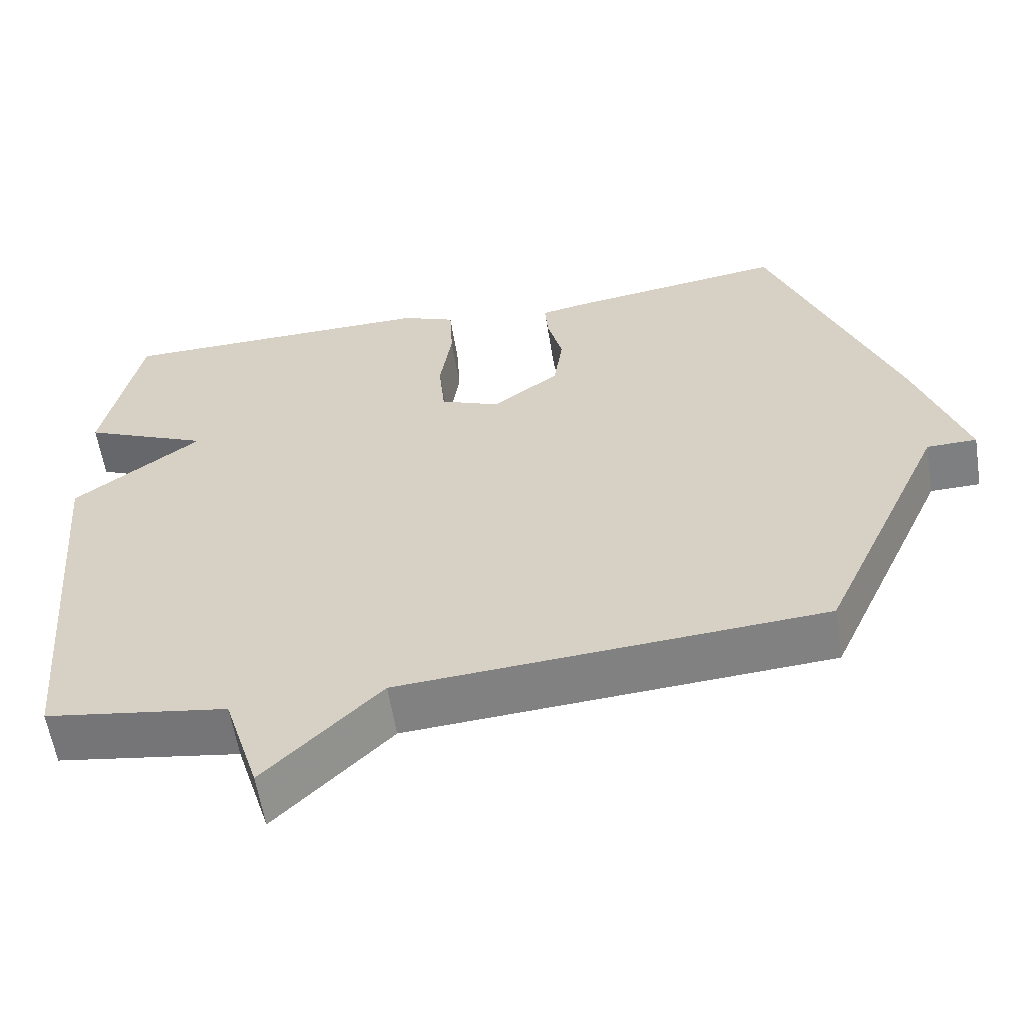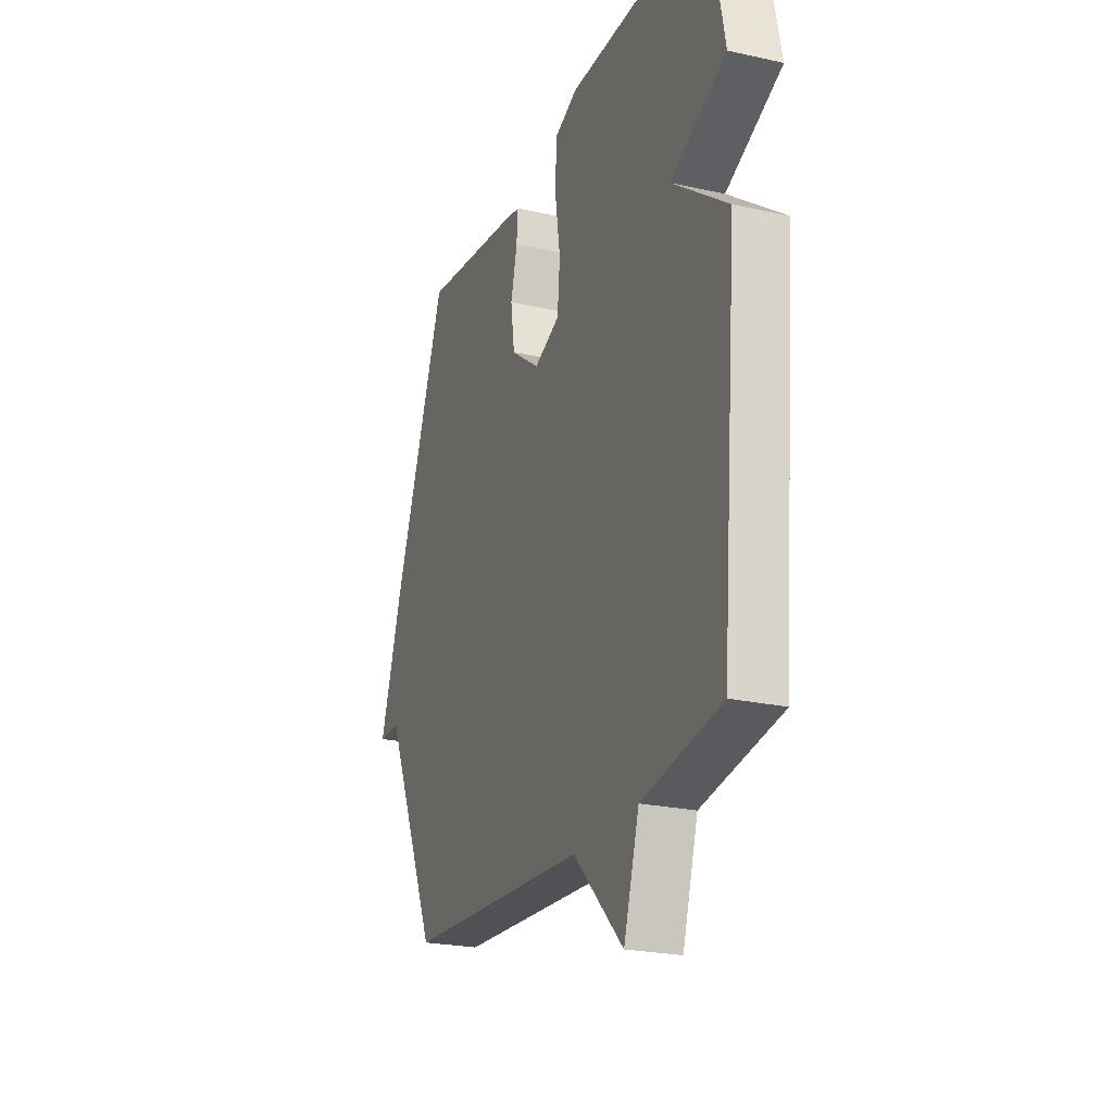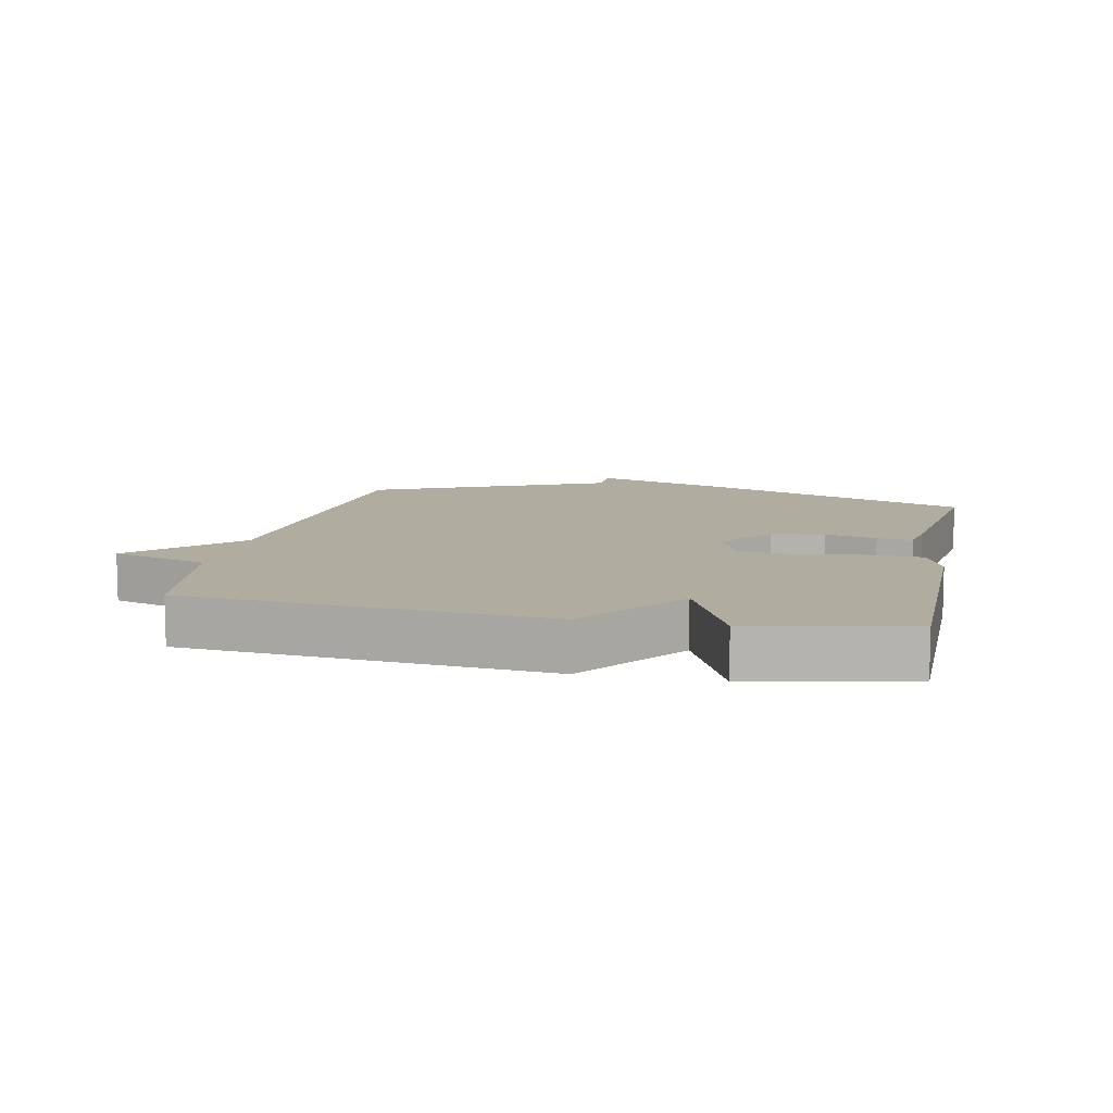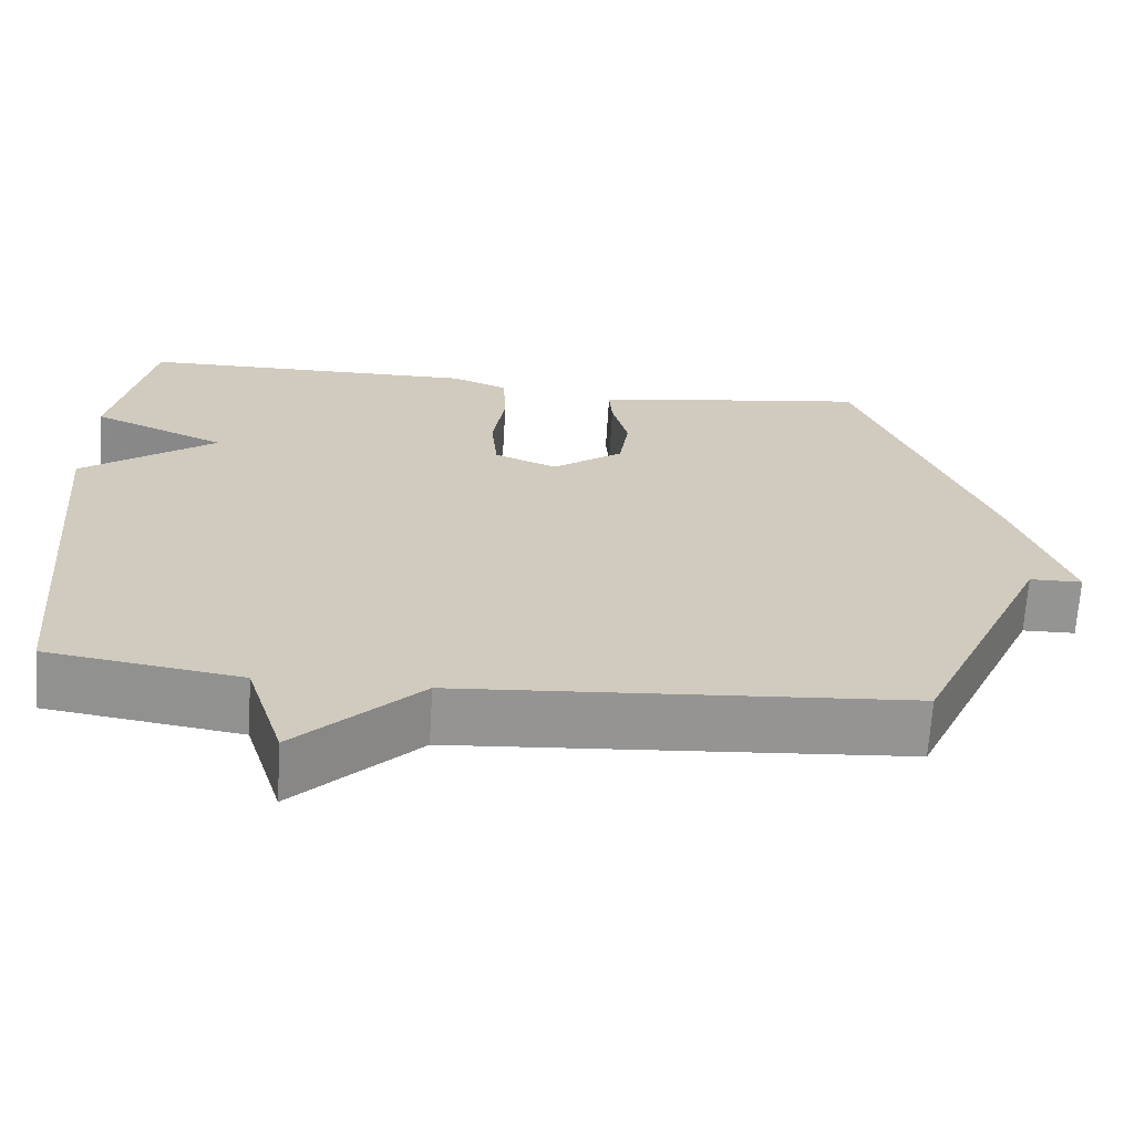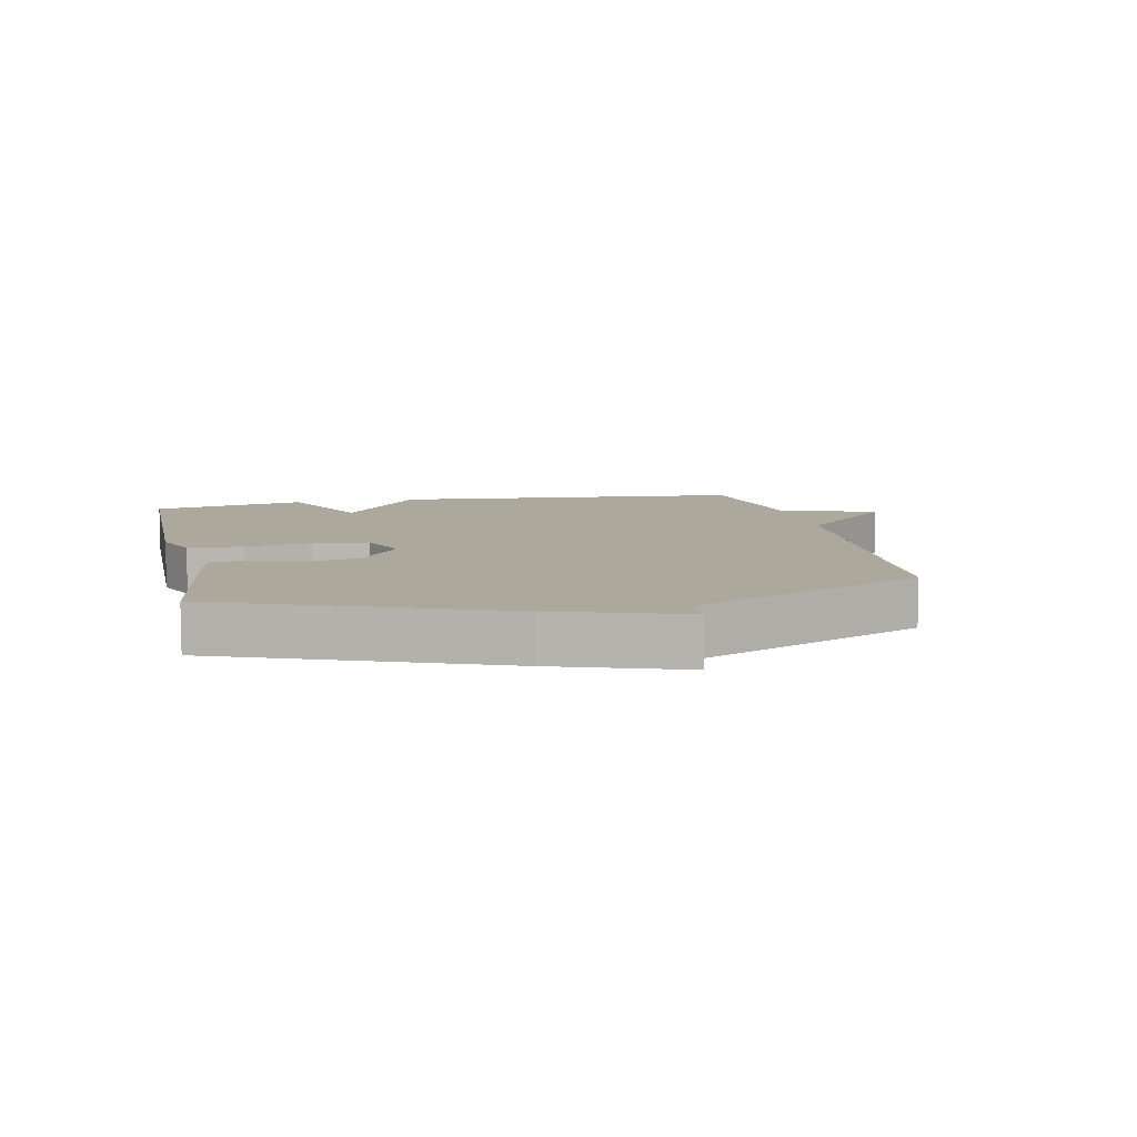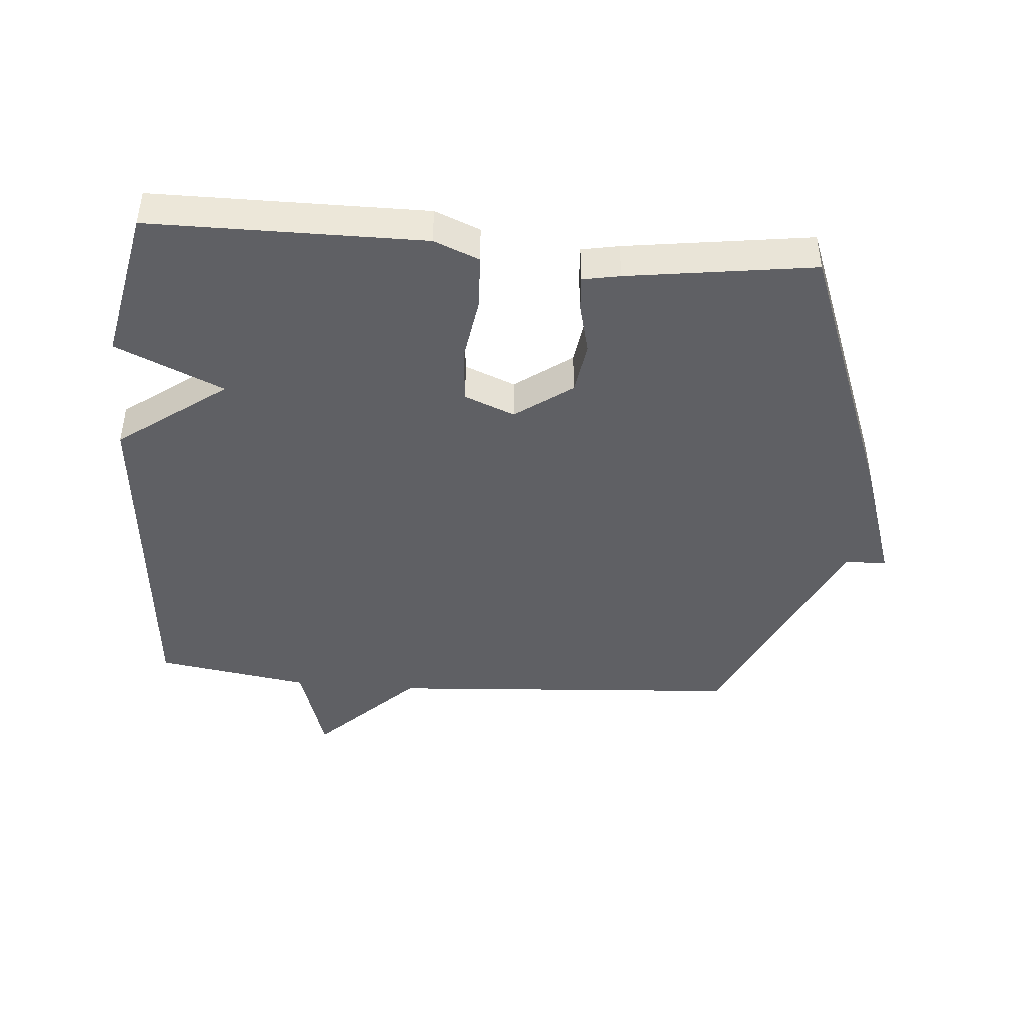
<metadata>
{"format":"obj","ext":"obj","renderer":"f3d","projection":"perspective","resolution":1024,"background":"white","views":[{"elev":-59.4,"azim":9.1,"up":"+Z"},{"elev":-23.6,"azim":-110.5,"up":"+Z"},{"elev":9.9,"azim":-78.2,"up":"+Y"},{"elev":-67.0,"azim":-3.5,"up":"+Z"},{"elev":8.5,"azim":78.2,"up":"+Y"},{"elev":-43.6,"azim":-4.7,"up":"+Y"}]}
</metadata>
<code>
v -0.5 0.07 -0.5
v -0.549 0.07 0.058
v -0.38 0.07 0.183
v -0.549 0.07 0.258
v -0.5 0.07 0.5
v -0.073 0.07 0.502
v -0.002 0.07 0.473
v 0.002 0.07 0.387
v -0.014 0.07 0.283
v -0.006 0.07 0.197
v 0.073 0.07 0.165
v 0.162 0.07 0.23
v 0.174 0.07 0.313
v 0.154 0.07 0.393
v 0.15 0.07 0.448
v 0.208 0.07 0.459
v 0.5 0.07 0.5
v 0.666 0.07 0.067
v 0.732 0.07 -0.132
v 0.666 0.07 -0.133
v 0.5 0.07 -0.5
v -0.059 0.07 -0.538
v -0.212 0.07 -0.69
v -0.259 0.07 -0.538
v -0.5 0 -0.5
v -0.549 0 0.058
v -0.38 0 0.183
v -0.549 0 0.258
v -0.5 0 0.5
v -0.073 0 0.502
v -0.002 0 0.473
v 0.002 0 0.387
v -0.014 0 0.283
v -0.006 0 0.197
v 0.073 0 0.165
v 0.162 0 0.23
v 0.174 0 0.313
v 0.154 0 0.393
v 0.15 0 0.448
v 0.208 0 0.459
v 0.5 0 0.5
v 0.666 0 0.067
v 0.732 0 -0.132
v 0.666 0 -0.133
v 0.5 0 -0.5
v -0.059 0 -0.538
v -0.212 0 -0.69
v -0.259 0 -0.538
f 22 23 24
f 1 2 3
f 24 1 3
f 22 24 3
f 21 22 3
f 20 21 3
f 18 19 20
f 17 18 20
f 16 17 20
f 15 16 20
f 14 15 20
f 13 14 20
f 12 13 20
f 11 12 20
f 20 3 4
f 11 20 4
f 10 11 4
f 4 5 6
f 10 4 6
f 9 10 6
f 6 7 8 9
f 48 47 46
f 27 26 25
f 27 25 48
f 27 48 46
f 27 46 45
f 27 45 44
f 44 43 42
f 44 42 41
f 44 41 40
f 44 40 39
f 44 39 38
f 44 38 37
f 44 37 36
f 44 36 35
f 28 27 44
f 28 44 35
f 28 35 34
f 30 29 28
f 30 28 34
f 30 34 33
f 33 32 31 30
f 1 25 26 2
f 2 26 27 3
f 3 27 28 4
f 4 28 29 5
f 5 29 30 6
f 6 30 31 7
f 7 31 32 8
f 8 32 33 9
f 9 33 34 10
f 10 34 35 11
f 11 35 36 12
f 12 36 37 13
f 13 37 38 14
f 14 38 39 15
f 15 39 40 16
f 16 40 41 17
f 17 41 42 18
f 18 42 43 19
f 19 43 44 20
f 20 44 45 21
f 21 45 46 22
f 22 46 47 23
f 23 47 48 24
f 24 48 25 1

</code>
